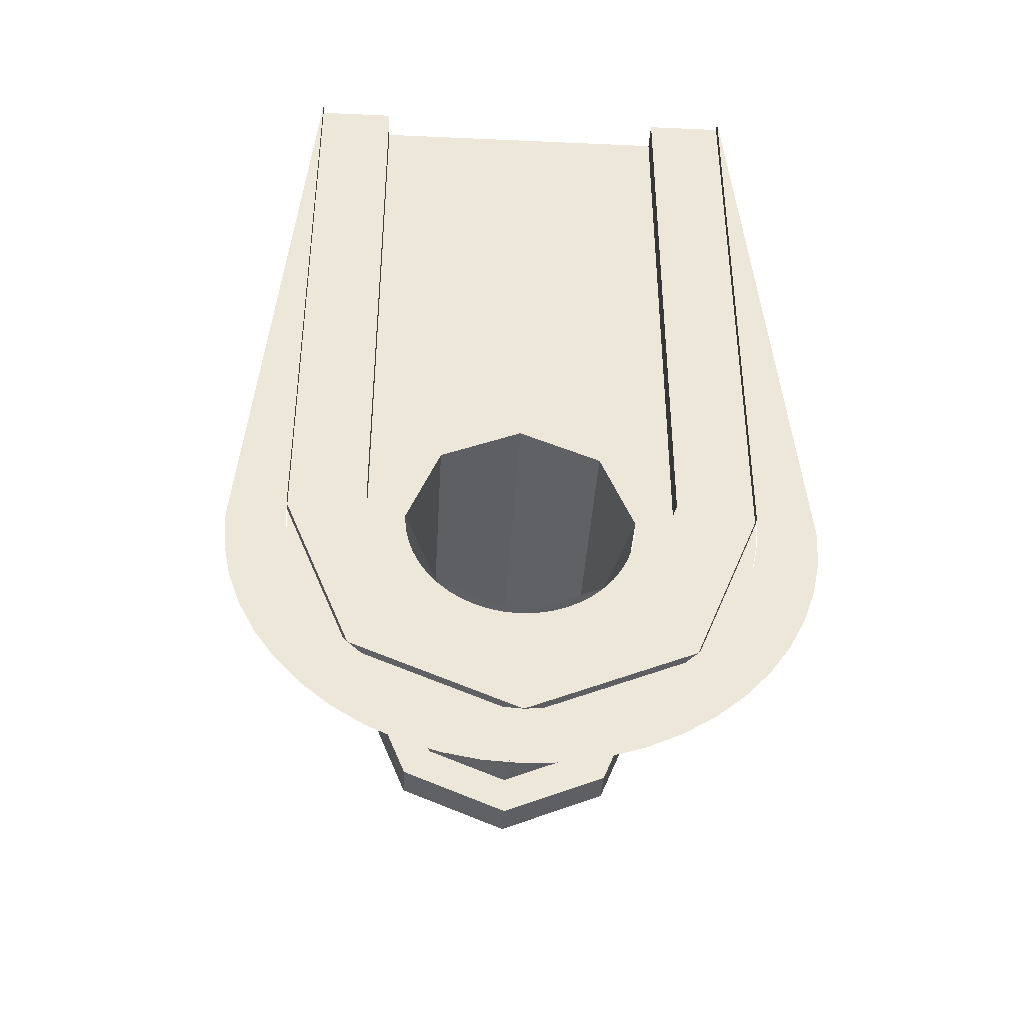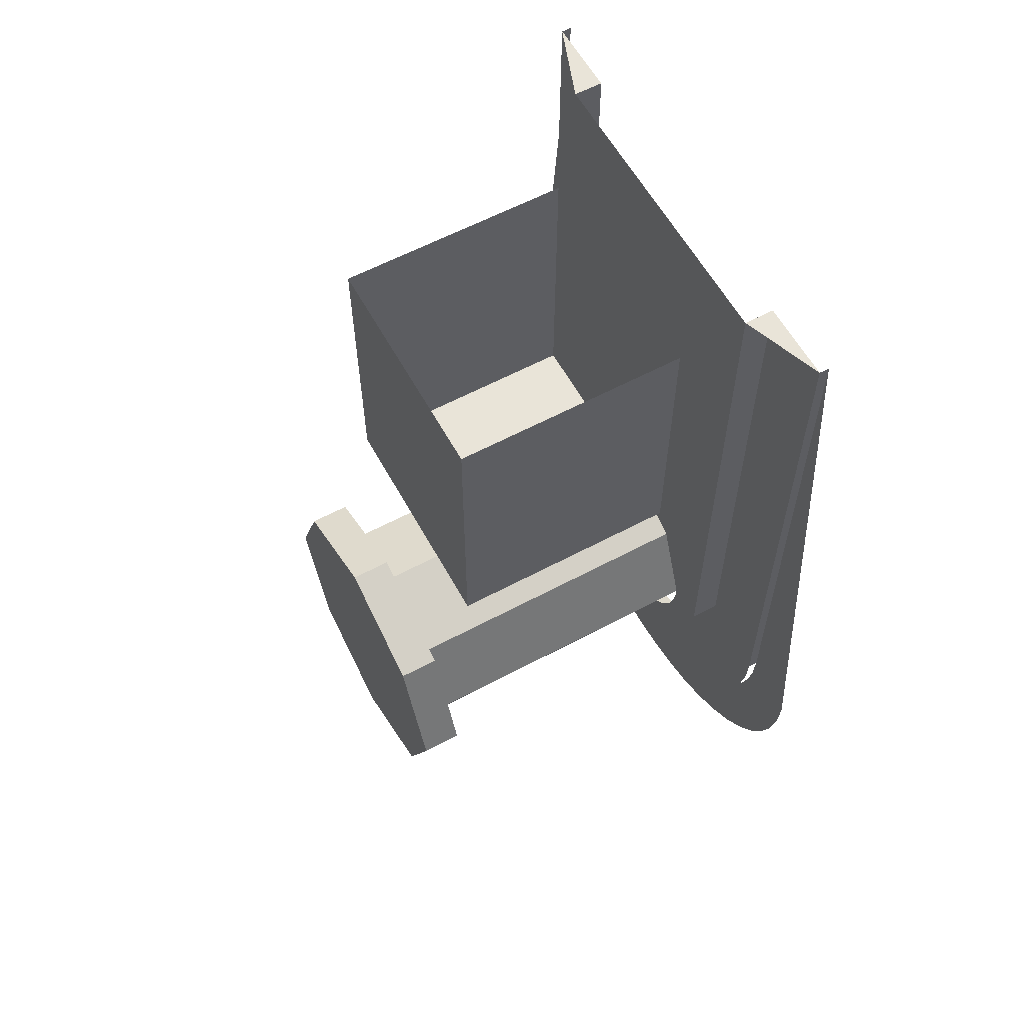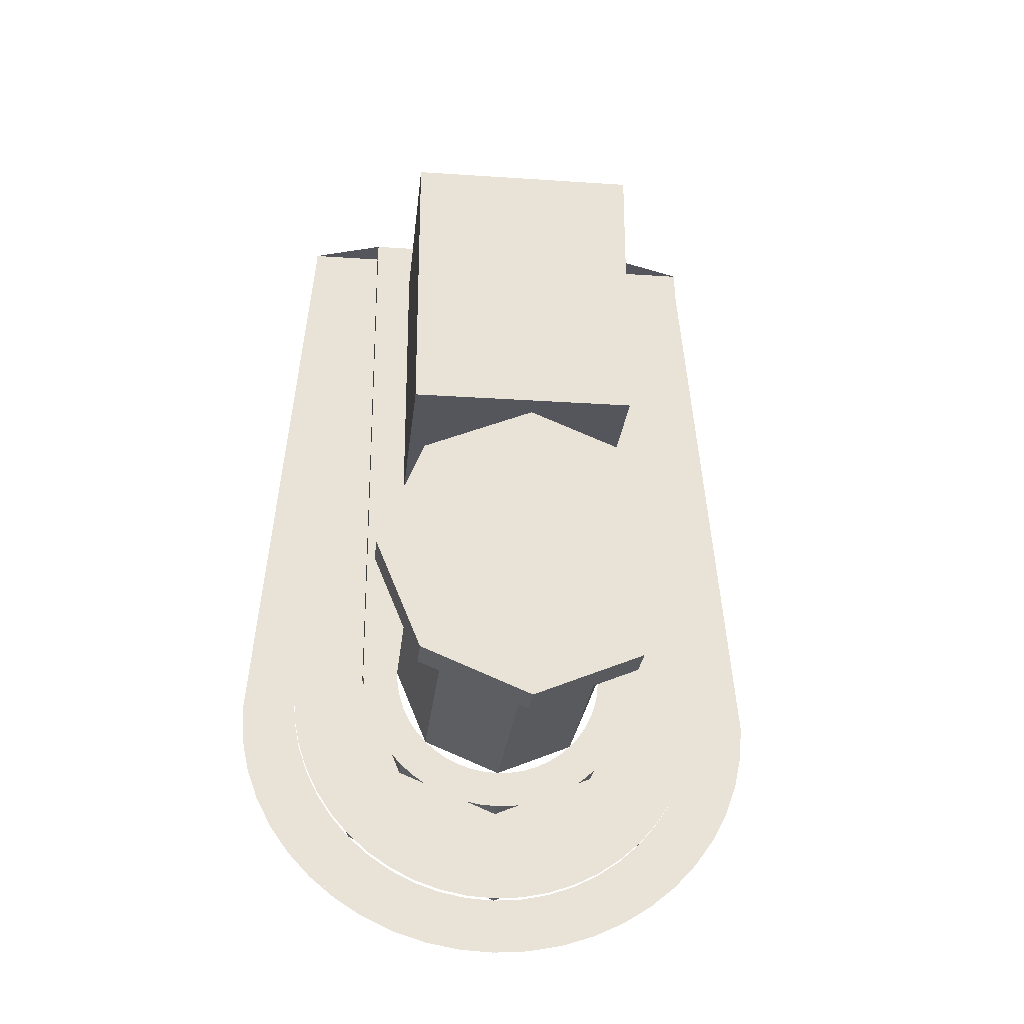
<metadata>
{"format":"obj","ext":"obj","renderer":"f3d","projection":"perspective","resolution":1024,"background":"white","views":[{"elev":-39.0,"azim":86.8,"up":"+Y"},{"elev":59.9,"azim":-28.7,"up":"+Y"},{"elev":-26.3,"azim":-96.0,"up":"+Y"}]}
</metadata>
<code>
v 0 -1.4 0.75
v 0 -1.491 0.7435
v 0 -1.581 0.7244
v 0 -1.668 0.6929
v 0 -2.1 0
v 0 -2.094 -0.09788
v 0 -2.076 -0.1941
v 0 -2.047 -0.287
v 0 -2.047 0.287
v 0 -2.076 0.1941
v 0 -2.094 0.0979
v 0 -2.1 -8e-06
v 0 -1.895 0.5303
v 0 -1.955 0.4566
v 0 -2.006 0.375
v 0 -2.047 0.287
v 0 -1.668 0.6929
v 0 -1.75 0.6495
v 0 -1.826 0.595
v 0 -1.895 0.5303
v 0 -1.668 -0.6929
v 0 -1.581 -0.7244
v 0 -1.491 -0.7436
v 0 -1.4 -0.75
v 0 -1.895 -0.5303
v 0 -1.826 -0.595
v 0 -1.75 -0.6495
v 0 -1.668 -0.6929
v 0 -2.047 -0.287
v 0 -2.006 -0.375
v 0 -1.955 -0.4565
v 0 -1.895 -0.5303
v 0 -1.774 0.4243
v 0 -1.35 0.6
v -0.025 -1.35 0.6
v -0.025 -1.774 0.4243
v 0 -1.95 0
v 0 -1.774 0.4243
v -0.025 -1.774 0.4243
v -0.025 -1.95 0
v 0 -1.774 -0.4243
v 0 -1.95 0
v -0.025 -1.95 0
v -0.025 -1.774 -0.4243
v 0 -1.35 -0.6
v 0 -1.774 -0.4243
v -0.025 -1.774 -0.4243
v -0.025 -1.35 -0.6
v 0 -1.774 0.6
v 0 -1.428 0.5948
v 0 -1.35 0.6
v 0 -1.774 0.6
v 0 -1.505 0.5795
v 0 -1.428 0.5948
v 0 -1.774 0.6
v 0 -1.58 0.5543
v 0 -1.505 0.5795
v 0 -1.774 0.6
v 0 -1.65 0.5196
v 0 -1.58 0.5543
v 0 -1.774 0.6
v 0 -1.715 0.476
v 0 -1.65 0.5196
v 0 -1.774 0.6
v 0 -1.774 0.4243
v 0 -1.715 0.476
v 0 -1.95 -0.4243
v 0 -1.945 -0.0783
v 0 -1.95 0
v 0 -1.95 -0.4243
v 0 -1.93 -0.1553
v 0 -1.945 -0.0783
v 0 -1.95 -0.4243
v 0 -1.904 -0.2296
v 0 -1.93 -0.1553
v 0 -1.95 -0.4243
v 0 -1.87 -0.3
v 0 -1.904 -0.2296
v 0 -1.95 -0.4243
v 0 -1.826 -0.3653
v 0 -1.87 -0.3
v 0 -1.95 -0.4243
v 0 -1.774 -0.4243
v 0 -1.826 -0.3653
v 0 -1.774 -0.6
v 0 -1.428 -0.5948
v 0 -1.35 -0.6
v 0 -1.774 -0.6
v 0 -1.505 -0.5795
v 0 -1.428 -0.5948
v 0 -1.774 -0.6
v 0 -1.58 -0.5543
v 0 -1.505 -0.5795
v 0 -1.774 -0.6
v 0 -1.65 -0.5196
v 0 -1.58 -0.5543
v 0 -1.774 -0.6
v 0 -1.715 -0.476
v 0 -1.65 -0.5196
v 0 -1.774 -0.6
v 0 -1.774 -0.4243
v 0 -1.715 -0.476
v 0 -1.95 0.4243
v 0 -1.945 0.0783
v 0 -1.95 0
v 0 -1.95 0.4243
v 0 -1.93 0.1553
v 0 -1.945 0.0783
v 0 -1.95 0.4243
v 0 -1.904 0.2296
v 0 -1.93 0.1553
v 0 -1.95 0.4243
v 0 -1.87 0.3
v 0 -1.904 0.2296
v 0 -1.95 0.4243
v 0 -1.826 0.3653
v 0 -1.87 0.3
v 0 -1.95 0.4243
v 0 -1.774 0.4243
v 0 -1.826 0.3653
v 0 -1.668 -0.6929
v 0 -1.4 -0.75
v 0 -1.35 -0.6
v 0 -1.774 -0.6
v 0 -1.774 -0.6
v 0 -1.774 -0.4243
v 0 -1.95 -0.4243
v 0 -1.895 -0.5303
v 0 -1.95 0
v 0 -2.1 0
v 0 -2.047 -0.287
v 0 -1.95 -0.4243
v 0 -1.774 -0.6
v 0 -1.895 -0.5303
v 0 -1.668 -0.6929
v 0 -1.95 -0.4243
v 0 -2.047 -0.287
v 0 -1.895 -0.5303
v 0 -1.35 0.6
v 0 -1.4 0.75
v 0 -1.668 0.6929
v 0 -1.774 0.6
v 0 -1.95 0.4243
v 0 -1.774 0.4243
v 0 -1.774 0.6
v 0 -1.895 0.5303
v 0 -2.047 0.287
v 0 -2.1 0
v 0 -1.95 0
v 0 -1.95 0.4243
v 0 -1.895 0.5303
v 0 -1.774 0.6
v 0 -1.668 0.6929
v 0 -2.047 0.287
v 0 -1.95 0.4243
v 0 -1.895 0.5303
v -0.025 0.2 0.6
v -0.025 -1.35 0.6
v 0 -1.35 0.6
v 0 0.2 0.6
v -0.025 0.2 -0.6
v -0.025 -1.35 -0.6
v 0 -1.35 -0.6
v 0 0.2 -0.6
v -0.025 0.2 0.6
v -0.025 -1.35 0.6
v -0.025 -1.3 0.4
v -0.025 0.2 0.4
v -0.025 0.2 -0.4
v -0.025 -1.3 -0.4
v -0.025 -1.35 -0.6
v -0.025 0.2 -0.6
v -0.025 -1.583 0.2828
v -0.025 -1.3 0.4
v -0.1 -1.3 0.4
v -0.1 -1.583 0.2828
v -0.025 -1.7 0
v -0.025 -1.583 0.2828
v -0.1 -1.583 0.2828
v -0.1 -1.7 0
v -0.025 -1.583 -0.2828
v -0.025 -1.7 0
v -0.1 -1.7 0
v -0.1 -1.583 -0.2828
v -0.025 -1.3 -0.4
v -0.025 -1.583 -0.2828
v -0.1 -1.583 -0.2828
v -0.1 -1.3 -0.4
v -0.025 -1.7 0.4
v -0.025 -1.583 0.2828
v -0.025 -1.3 0.4
v -0.025 -1.7 0.4
v -0.025 -1.7 0
v -0.025 -1.583 0.2828
v -0.025 -1.7 -0.4
v -0.025 -1.583 -0.2828
v -0.025 -1.7 0
v -0.025 -1.7 -0.4
v -0.025 -1.3 -0.4
v -0.025 -1.583 -0.2828
v -0.025 -1.774 0.4243
v -0.025 -1.35 0.6
v -0.025 -1.428 0.5948
v -0.025 -1.715 0.476
v -0.025 -1.715 0.476
v -0.025 -1.428 0.5948
v -0.025 -1.505 0.5795
v -0.025 -1.65 0.5196
v -0.025 -1.65 0.5196
v -0.025 -1.505 0.5795
v -0.025 -1.58 0.5543
v -0.025 -1.774 -0.4243
v -0.025 -1.95 0
v -0.025 -1.945 -0.0783
v -0.025 -1.826 -0.3653
v -0.025 -1.826 -0.3653
v -0.025 -1.945 -0.0783
v -0.025 -1.93 -0.1553
v -0.025 -1.87 -0.3
v -0.025 -1.87 -0.3
v -0.025 -1.93 -0.1553
v -0.025 -1.904 -0.2296
v -0.025 -1.774 -0.4243
v -0.025 -1.35 -0.6
v -0.025 -1.428 -0.5948
v -0.025 -1.715 -0.476
v -0.025 -1.715 -0.476
v -0.025 -1.428 -0.5948
v -0.025 -1.505 -0.5795
v -0.025 -1.65 -0.5196
v -0.025 -1.65 -0.5196
v -0.025 -1.505 -0.5795
v -0.025 -1.58 -0.5543
v -0.025 -1.774 0.4243
v -0.025 -1.95 0
v -0.025 -1.945 0.0783
v -0.025 -1.826 0.3653
v -0.025 -1.826 0.3653
v -0.025 -1.945 0.0783
v -0.025 -1.93 0.1553
v -0.025 -1.87 0.3
v -0.025 -1.87 0.3
v -0.025 -1.93 0.1553
v -0.025 -1.904 0.2296
v -0.025 -1.774 -0.4243
v -0.025 -1.35 -0.6
v -0.025 -1.3 -0.4
v -0.025 -1.7 -0.4
v -0.025 -1.774 -0.4243
v -0.025 -1.7 -0.4
v -0.025 -1.7 0
v -0.025 -1.95 0
v -0.025 -1.774 0.4243
v -0.025 -1.95 0
v -0.025 -1.7 0
v -0.025 -1.7 0.4
v -0.025 -1.774 0.4243
v -0.025 -1.7 0.4
v -0.025 -1.3 0.4
v -0.025 -1.35 0.6
v -0.1 -1.3 0.4
v -0.1 -1.352 0.3966
v -0.1 -1.339 0.2974
v -0.1 -1.3 0.3
v -0.1 -1.352 0.3966
v -0.1 -1.404 0.3864
v -0.1 -1.378 0.2898
v -0.1 -1.339 0.2974
v -0.1 -1.404 0.3864
v -0.1 -1.453 0.3696
v -0.1 -1.415 0.2772
v -0.1 -1.378 0.2898
v -0.1 -1.453 0.3696
v -0.1 -1.5 0.3464
v -0.1 -1.45 0.2598
v -0.1 -1.415 0.2772
v -0.1 -1.5 0.3464
v -0.1 -1.544 0.3174
v -0.1 -1.483 0.238
v -0.1 -1.45 0.2598
v -0.1 -1.544 0.3174
v -0.1 -1.583 0.2828
v -0.1 -1.512 0.2121
v -0.1 -1.483 0.238
v -0.1 -1.583 0.2828
v -0.1 -1.617 0.2435
v -0.1 -1.538 0.1826
v -0.1 -1.512 0.2121
v -0.1 -1.617 0.2435
v -0.1 -1.646 0.2
v -0.1 -1.56 0.15
v -0.1 -1.538 0.1826
v -0.1 -1.646 0.2
v -0.1 -1.67 0.1531
v -0.1 -1.577 0.1148
v -0.1 -1.56 0.15
v -0.1 -1.67 0.1531
v -0.1 -1.686 0.1035
v -0.1 -1.59 0.07764
v -0.1 -1.577 0.1148
v -0.1 -1.686 0.1035
v -0.1 -1.697 0.0522
v -0.1 -1.597 0.03915
v -0.1 -1.59 0.07764
v -0.1 -1.697 0.0522
v -0.1 -1.7 0
v -0.1 -1.6 0
v -0.1 -1.597 0.03915
v -0.1 -1.7 0
v -0.1 -1.697 -0.0522
v -0.1 -1.597 -0.03915
v -0.1 -1.6 0
v -0.1 -1.697 -0.0522
v -0.1 -1.686 -0.1035
v -0.1 -1.59 -0.07764
v -0.1 -1.597 -0.03915
v -0.1 -1.686 -0.1035
v -0.1 -1.67 -0.1531
v -0.1 -1.577 -0.1148
v -0.1 -1.59 -0.07764
v -0.1 -1.67 -0.1531
v -0.1 -1.646 -0.2
v -0.1 -1.56 -0.15
v -0.1 -1.577 -0.1148
v -0.1 -1.646 -0.2
v -0.1 -1.617 -0.2435
v -0.1 -1.538 -0.1826
v -0.1 -1.56 -0.15
v -0.1 -1.617 -0.2435
v -0.1 -1.583 -0.2828
v -0.1 -1.512 -0.2121
v -0.1 -1.538 -0.1826
v -0.1 -1.583 -0.2828
v -0.1 -1.544 -0.3174
v -0.1 -1.483 -0.238
v -0.1 -1.512 -0.2121
v -0.1 -1.544 -0.3174
v -0.1 -1.5 -0.3464
v -0.1 -1.45 -0.2598
v -0.1 -1.483 -0.238
v -0.1 -1.5 -0.3464
v -0.1 -1.453 -0.3696
v -0.1 -1.415 -0.2772
v -0.1 -1.45 -0.2598
v -0.1 -1.453 -0.3696
v -0.1 -1.404 -0.3864
v -0.1 -1.378 -0.2898
v -0.1 -1.415 -0.2772
v -0.1 -1.404 -0.3864
v -0.1 -1.352 -0.3966
v -0.1 -1.339 -0.2974
v -0.1 -1.378 -0.2898
v -0.1 -1.352 -0.3966
v -0.1 -1.3 -0.4
v -0.1 -1.3 -0.3
v -0.1 -1.339 -0.2974
v -0.1 -1 0.3
v -0.1 -1.088 0.2121
v -0.1 -1.3 0.3
v -0.1 -1 0.3
v -0.1 -1 0
v -0.1 -1.088 0.2121
v -0.1 -1 -0.3
v -0.1 -1.088 -0.2121
v -0.1 -1 0
v -0.1 -1 -0.3
v -0.1 -1.3 -0.3
v -0.1 -1.088 -0.2121
v -0.1 -1 -0.3
v -0.1 -1.3 -0.3
v -0.1 -1.3 -0.4
v -0.1 0.2 -0.4
v -0.1 -1.3 0.4
v -0.1 -1.3 0.3
v -0.1 -1 0.3
v -0.1 0.2 0.4
v -0.1 0.2 0.4
v -0.1 -1 0.3
v -0.1 -1 -0.3
v -0.1 0.2 -0.4
v -0.8 -0.75 0.3
v -0.8 -0.75 -0.3
v -0.2 -0.75 -0.3
v -0.2 -0.75 0.3
v -0.8 -0.75 0.3
v -0.8 0 0.3
v -0.8 0 -0.3
v -0.8 -0.75 -0.3
v -0.2 -0.75 0.3
v -0.2 0 0.3
v -0.8 0 0.3
v -0.8 -0.75 0.3
v -0.2 -0.75 -0.3
v -0.2 0 -0.3
v -0.2 0 0.3
v -0.2 -0.75 0.3
v -0.8 -0.75 -0.3
v -0.8 0 -0.3
v -0.2 0 -0.3
v -0.2 -0.75 -0.3
v 0 -1.35 -0.6
v 0 -1.4 -0.75
v 0 0.2 -0.6
v 0 -1.4 0.75
v 0 -1.35 0.6
v 0 0.2 0.6
v -1 -1.3 0
v -1 -1.3 0.4
v -1 -1.583 0.2828
v -1 -1.3 0
v -1 -1.583 0.2828
v -1 -1.7 0
v -1 -1.3 0
v -1 -1.7 0
v -1 -1.583 -0.2828
v -1 -1.3 0
v -1 -1.583 -0.2828
v -1 -1.3 -0.4
v -1 -1.3 0
v -1 -1.3 -0.4
v -1 -1.017 -0.2828
v -1 -1.3 0
v -1 -1.017 -0.2828
v -1 -0.9 0
v -1 -1.3 0
v -1 -0.9 0
v -1 -1.017 0.2828
v -1 -1.3 0
v -1 -1.017 0.2828
v -1 -1.3 0.4
v -0.9 -1.3 -0.4
v -0.9 -1.583 -0.2828
v -0.9 -1.512 -0.2121
v -0.9 -1.3 -0.3
v -0.9 -1.583 -0.2828
v -0.9 -1.7 0
v -0.9 -1.6 0
v -0.9 -1.512 -0.2121
v -0.9 -1.7 0
v -0.9 -1.583 0.2828
v -0.9 -1.512 0.2121
v -0.9 -1.6 0
v -0.9 -1.583 0.2828
v -0.9 -1.3 0.4
v -0.9 -1.3 0.3
v -0.9 -1.512 0.2121
v -0.9 -1.3 0.4
v -0.9 -1.017 0.2828
v -0.9 -1.088 0.2121
v -0.9 -1.3 0.3
v -0.9 -1.017 0.2828
v -0.9 -0.9 0
v -0.9 -1 0
v -0.9 -1.088 0.2121
v -0.9 -0.9 0
v -0.9 -1.017 -0.2828
v -0.9 -1.088 -0.2121
v -0.9 -1 0
v -0.9 -1.017 -0.2828
v -0.9 -1.3 -0.4
v -0.9 -1.3 -0.3
v -0.9 -1.088 -0.2121
v -0.1 -1.088 0.2121
v -0.1 -1.3 0.3
v -0.9 -1.3 0.3
v -0.9 -1.088 0.2121
v -0.1 -1 0
v -0.1 -1.088 0.2121
v -0.9 -1.088 0.2121
v -0.9 -1 0
v -0.1 -1.088 -0.2121
v -0.1 -1 0
v -0.9 -1 0
v -0.9 -1.088 -0.2121
v -0.1 -1.3 -0.3
v -0.1 -1.088 -0.2121
v -0.9 -1.088 -0.2121
v -0.9 -1.3 -0.3
v -0.1 -1.512 -0.2121
v -0.1 -1.3 -0.3
v -0.9 -1.3 -0.3
v -0.9 -1.512 -0.2121
v -0.1 -1.6 0
v -0.1 -1.512 -0.2121
v -0.9 -1.512 -0.2121
v -0.9 -1.6 0
v -0.1 -1.512 0.2121
v -0.1 -1.6 0
v -0.9 -1.6 0
v -0.9 -1.512 0.2121
v -0.1 -1.3 0.3
v -0.1 -1.512 0.2121
v -0.9 -1.512 0.2121
v -0.9 -1.3 0.3
v -1 -1.583 -0.2828
v -1 -1.3 -0.4
v -0.9 -1.3 -0.4
v -0.9 -1.583 -0.2828
v -1 -1.7 0
v -1 -1.583 -0.2828
v -0.9 -1.583 -0.2828
v -0.9 -1.7 0
v -1 -1.583 0.2828
v -1 -1.7 0
v -0.9 -1.7 0
v -0.9 -1.583 0.2828
v -1 -1.3 0.4
v -1 -1.583 0.2828
v -0.9 -1.583 0.2828
v -0.9 -1.3 0.4
v -1 -1.017 0.2828
v -1 -1.3 0.4
v -0.9 -1.3 0.4
v -0.9 -1.017 0.2828
v -1 -0.9 0
v -1 -1.017 0.2828
v -0.9 -1.017 0.2828
v -0.9 -0.9 0
v -1 -1.017 -0.2828
v -1 -0.9 0
v -0.9 -0.9 0
v -0.9 -1.017 -0.2828
v -1 -1.3 -0.4
v -1 -1.017 -0.2828
v -0.9 -1.017 -0.2828
v -0.9 -1.3 -0.4
v -0.1 0.2 0.4
v -0.1 -1.3 0.4
v -0.025 -1.3 0.4
v -0.025 0.2 0.4
v -0.1 0.2 -0.4
v -0.1 -1.3 -0.4
v -0.025 -1.3 -0.4
v -0.025 0.2 -0.4
v -0.025 0.2 -0.6
v -0.1 0.2 -0.4
v -0.025 0.2 -0.4
v -0.025 0.2 0.4
v -0.1 0.2 0.4
v -0.025 0.2 0.6
g mesh7466244
f 1 2 3
f 3 4 1
g mesh7466246
f 5 6 7
f 7 8 5
g mesh7466248
f 9 10 11
f 11 12 9
g mesh7466250
f 13 14 15
f 15 16 13
g mesh7466252
f 17 18 19
f 19 20 17
g mesh7466254
f 21 22 23
f 23 24 21
g mesh7466256
f 25 26 27
f 27 28 25
g mesh7466258
f 29 30 31
f 31 32 29
g mesh7466263
f 33 35 34
f 35 33 36
f 37 39 38
f 39 37 40
f 41 43 42
f 43 41 44
f 45 47 46
f 47 45 48
g mesh7466267
f 49 50 51
f 52 53 54
f 55 56 57
f 58 59 60
f 61 62 63
f 64 65 66
g mesh7466269
f 67 68 69
f 70 71 72
f 73 74 75
f 76 77 78
f 79 80 81
f 82 83 84
g mesh7466271
f 85 87 86
f 88 90 89
f 91 93 92
f 94 96 95
f 97 99 98
f 100 102 101
g mesh7466273
f 103 105 104
f 106 108 107
f 109 111 110
f 112 114 113
f 115 117 116
f 118 120 119
f 121 122 123
f 123 124 121
f 125 126 127
f 127 128 125
f 129 130 131
f 131 132 129
f 133 134 135
f 136 137 138
f 139 140 141
f 141 142 139
f 143 144 145
f 145 146 143
f 147 148 149
f 149 150 147
f 151 152 153
f 154 155 156
g mesh7466275
f 157 159 158
f 159 157 160
g mesh7466277
f 161 162 163
f 163 164 161
f 165 166 167
f 167 168 165
f 169 170 171
f 171 172 169
g mesh7466281
f 173 175 174
f 175 173 176
f 177 179 178
f 179 177 180
f 181 183 182
f 183 181 184
f 185 187 186
f 187 185 188
g mesh7466285
f 189 190 191
f 192 193 194
f 195 196 197
f 198 199 200
g mesh7466287
f 201 202 203
f 203 204 201
f 205 206 207
f 207 208 205
f 209 210 211
g mesh7466289
f 212 213 214
f 214 215 212
f 216 217 218
f 218 219 216
f 220 221 222
g mesh7466291
f 223 225 224
f 225 223 226
f 227 229 228
f 229 227 230
f 231 233 232
g mesh7466293
f 234 236 235
f 236 234 237
f 238 240 239
f 240 238 241
f 242 244 243
f 245 246 247
f 247 248 245
f 249 250 251
f 251 252 249
f 253 254 255
f 255 256 253
f 257 258 259
f 259 260 257
g mesh7466295
f 261 262 263
f 263 264 261
f 265 266 267
f 267 268 265
f 269 270 271
f 271 272 269
f 273 274 275
f 275 276 273
f 277 278 279
f 279 280 277
f 281 282 283
f 283 284 281
f 285 286 287
f 287 288 285
f 289 290 291
f 291 292 289
f 293 294 295
f 295 296 293
f 297 298 299
f 299 300 297
f 301 302 303
f 303 304 301
f 305 306 307
f 307 308 305
f 309 310 311
f 311 312 309
f 313 314 315
f 315 316 313
f 317 318 319
f 319 320 317
f 321 322 323
f 323 324 321
f 325 326 327
f 327 328 325
f 329 330 331
f 331 332 329
f 333 334 335
f 335 336 333
f 337 338 339
f 339 340 337
f 341 342 343
f 343 344 341
f 345 346 347
f 347 348 345
f 349 350 351
f 351 352 349
f 353 354 355
f 355 356 353
g mesh7466297
f 357 359 358
f 360 362 361
f 363 365 364
f 366 368 367
f 369 370 371
f 371 372 369
f 373 374 375
f 375 376 373
f 377 378 379
f 379 380 377
g mesh7466299
f 381 383 382
f 383 381 384
f 385 387 386
f 387 385 388
f 389 391 390
f 391 389 392
f 393 395 394
f 395 393 396
f 397 399 398
f 399 397 400
f 401 402 403
f 404 405 406
g mesh7466301
f 407 408 409
f 410 411 412
f 413 414 415
f 416 417 418
f 419 420 421
f 422 423 424
f 425 426 427
f 428 429 430
g mesh7466303
f 431 432 433
f 433 434 431
f 435 436 437
f 437 438 435
f 439 440 441
f 441 442 439
f 443 444 445
f 445 446 443
f 447 448 449
f 449 450 447
f 451 452 453
f 453 454 451
f 455 456 457
f 457 458 455
f 459 460 461
f 461 462 459
g mesh7466307
f 463 464 465
f 465 466 463
f 467 468 469
f 469 470 467
f 471 472 473
f 473 474 471
f 475 476 477
f 477 478 475
f 479 480 481
f 481 482 479
f 483 484 485
f 485 486 483
f 487 488 489
f 489 490 487
f 491 492 493
f 493 494 491
g mesh7466313
f 495 497 496
f 497 495 498
f 499 501 500
f 501 499 502
f 503 505 504
f 505 503 506
f 507 509 508
f 509 507 510
f 511 513 512
f 513 511 514
f 515 517 516
f 517 515 518
f 519 521 520
f 521 519 522
f 523 525 524
f 525 523 526
g mesh7466317
f 527 529 528
f 529 527 530
g mesh7466319
f 531 532 533
f 533 534 531
f 535 536 537
f 538 539 540

</code>
